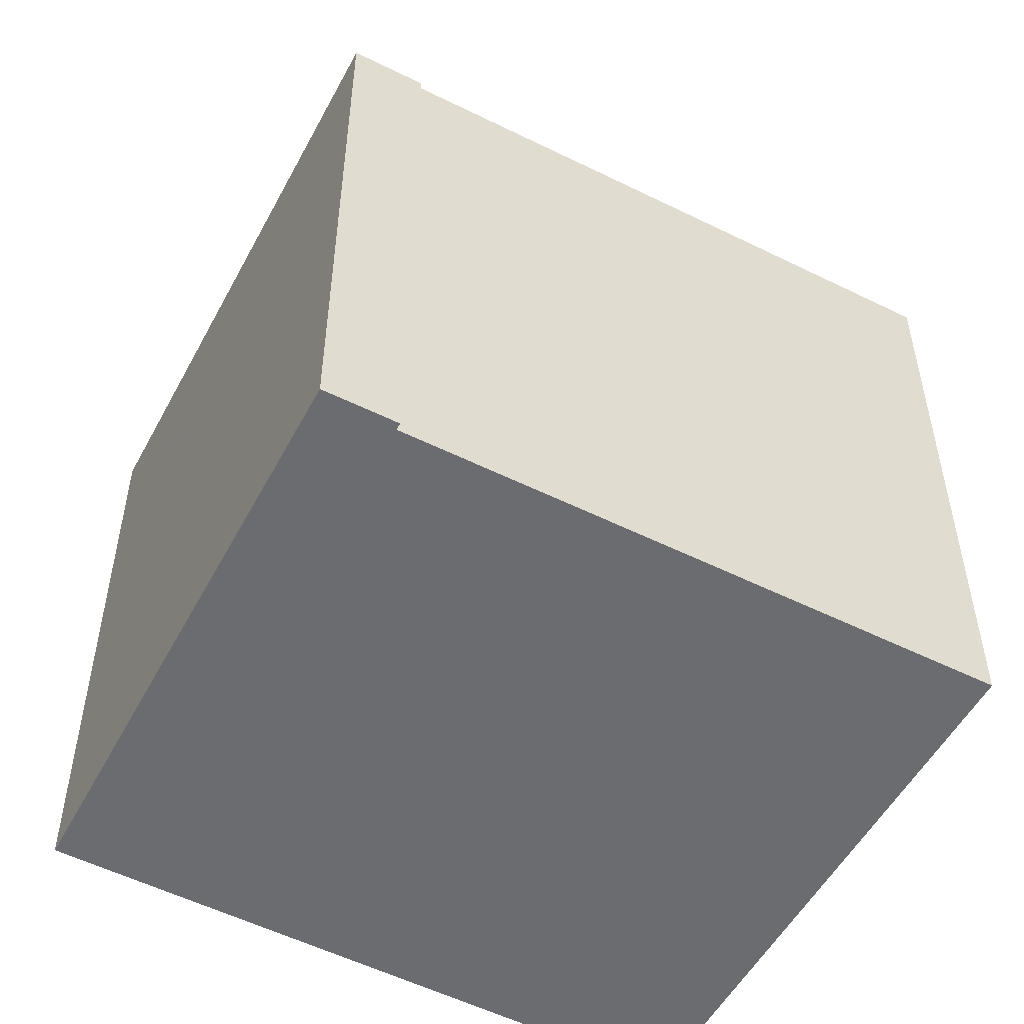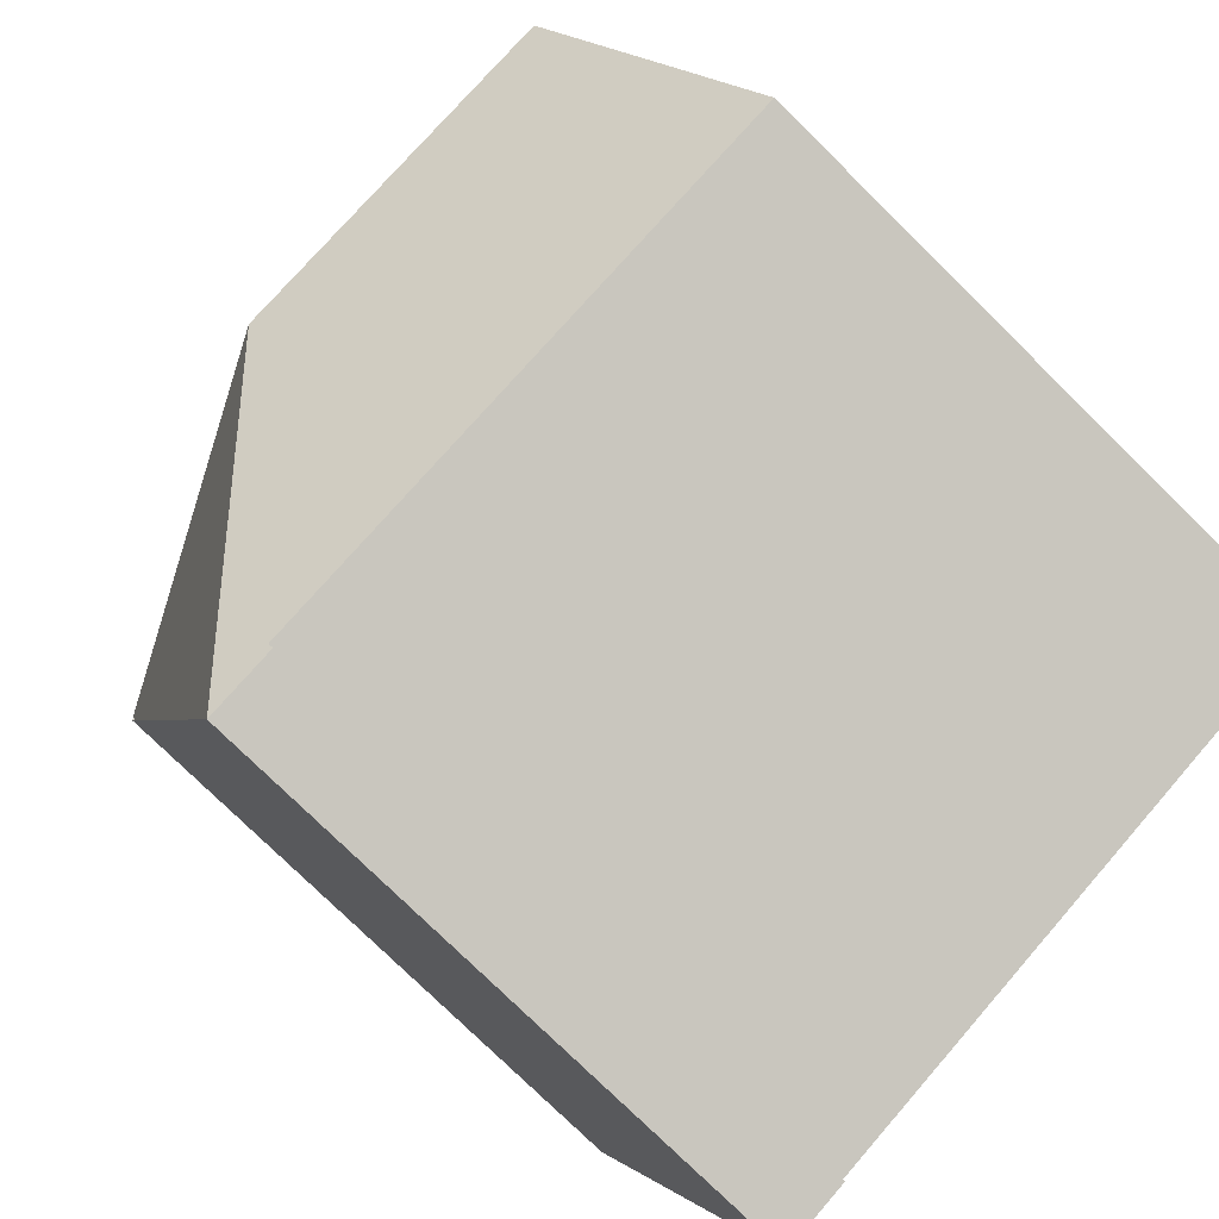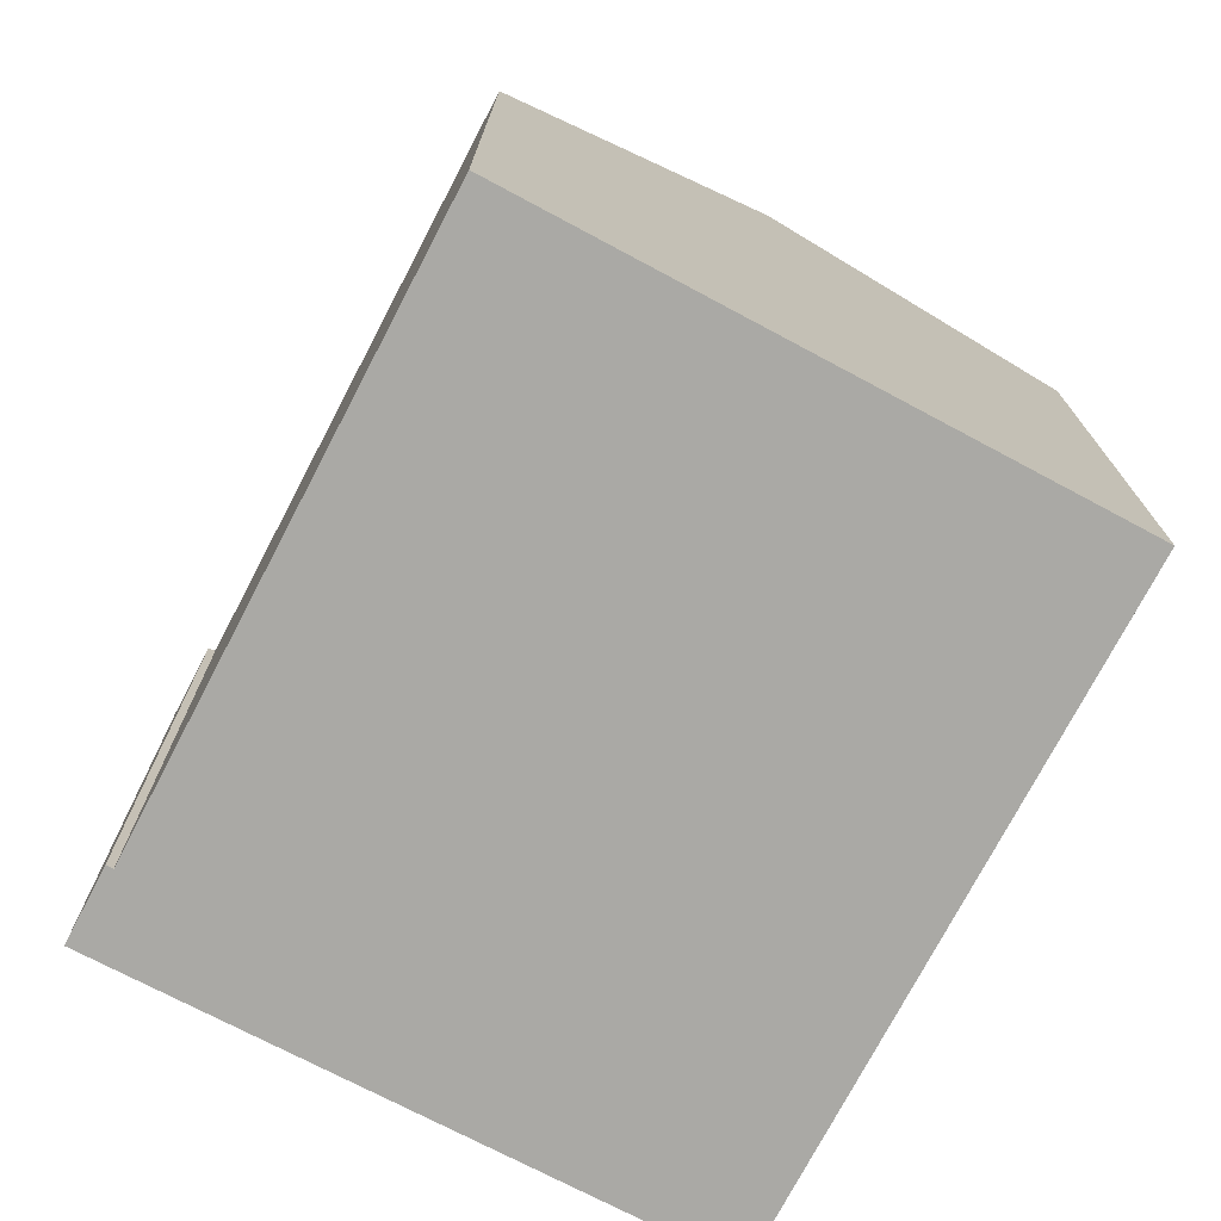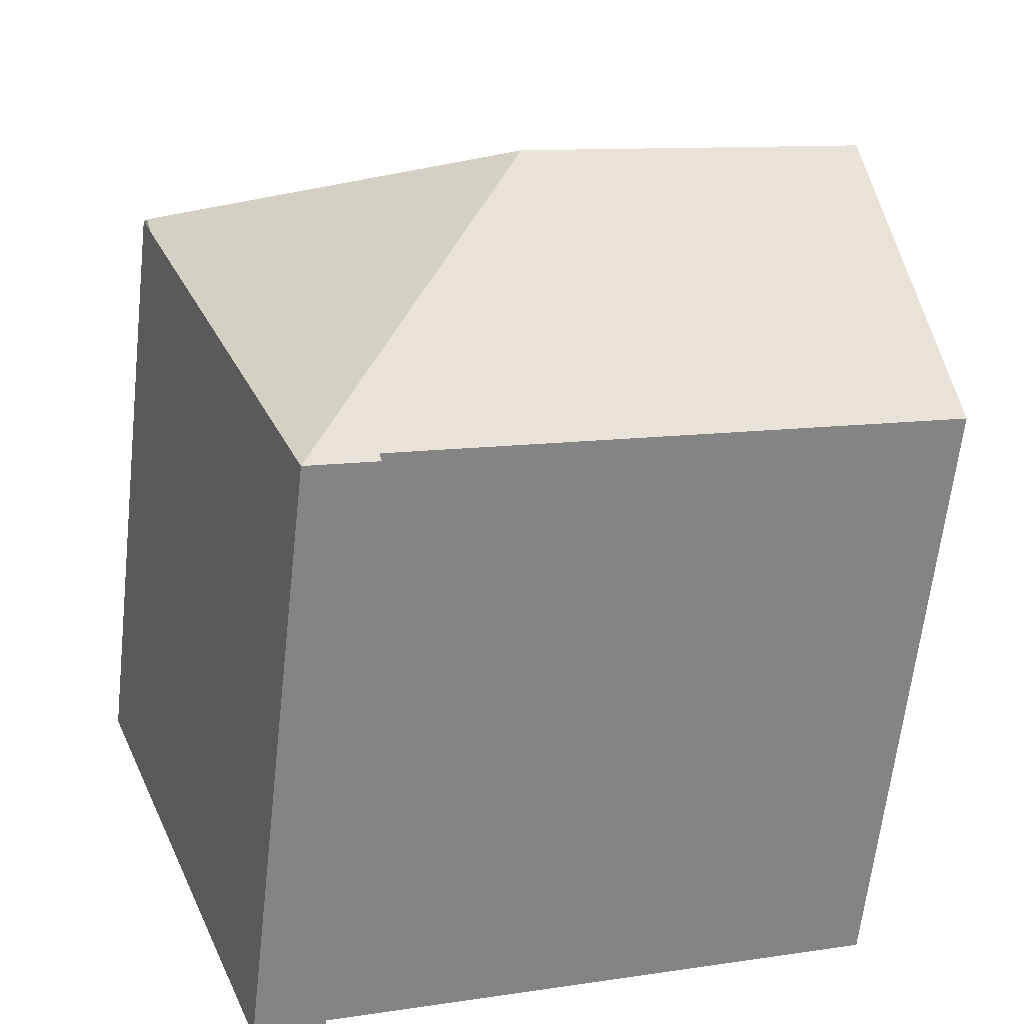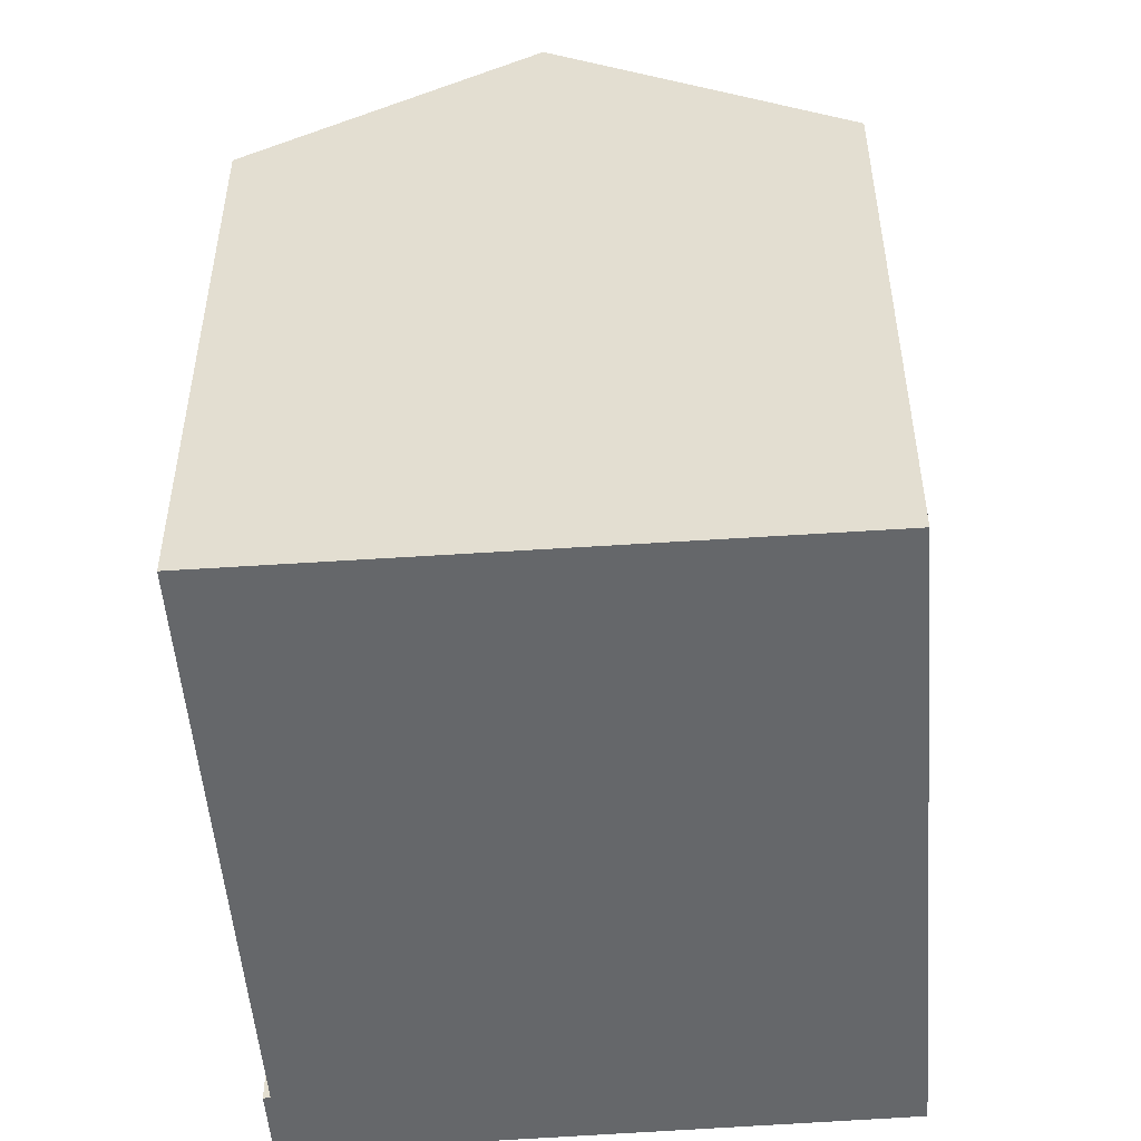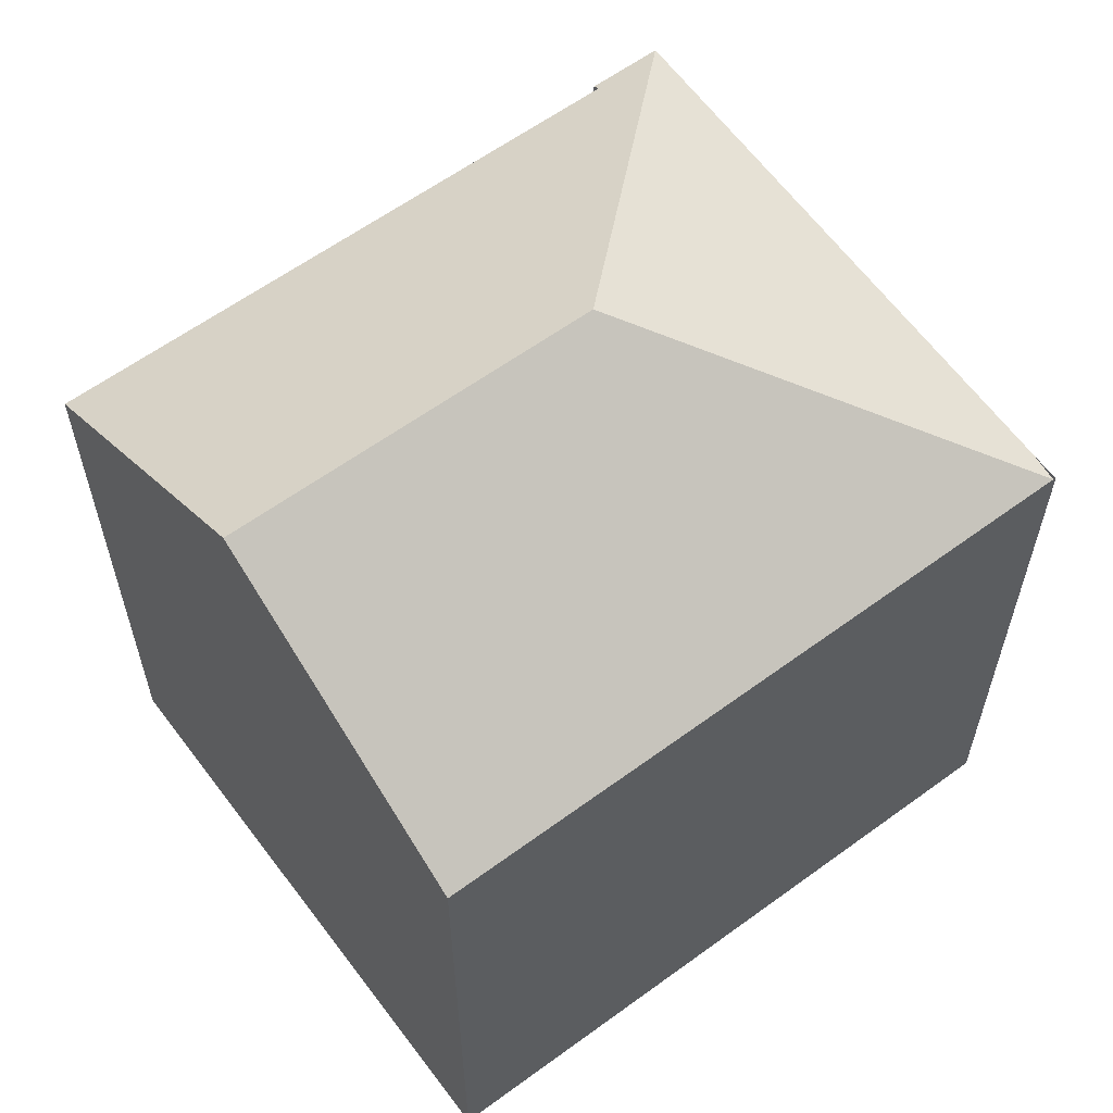
<metadata>
{"format":"obj","ext":"obj","renderer":"f3d","projection":"perspective","resolution":1024,"background":"white","views":[{"elev":-53.7,"azim":172.9,"up":"+Y"},{"elev":-77.2,"azim":-134.5,"up":"+Z"},{"elev":-75.3,"azim":-96.8,"up":"+Y"},{"elev":-63.5,"azim":173.6,"up":"+Z"},{"elev":-52.0,"azim":-64.6,"up":"+Y"},{"elev":61.8,"azim":-15.5,"up":"+Y"}]}
</metadata>
<code>
v  10.72 18.91 3.289
v  19.48 14.68 6.624
v  14.83 14.68 -5.795
v  19.66 14.72 7.341
v  13.25 14.78 -5.017
v  13.19 14.68 -5.173
v  0 14.78 9.048e-16
v  2.496 18.91 6.402
v  4.843 15.02 12.42
v  5.067 14.65 12.99
v  14.83 3.548e-16 -5.795
v  13.19 3.168e-16 -5.173
v  13.25 3.072e-16 -5.017
v  0 0 0
v  5.067 -7.957e-16 12.99
v  2.496 -3.92e-16 6.402
v  4.843 -7.606e-16 12.42
v  19.66 -4.495e-16 7.341
v  19.74 14.68 7.312
v  19.74 -4.477e-16 7.312
v  19.52 14.68 6.743
v  19.52 -4.129e-16 6.743
v  19.48 -4.056e-16 6.624
g defaultobject
f 1 2 3
f 2 1 4
f 3 5 1
f 5 3 6
f 1 5 7
f 1 7 8
f 9 1 8
f 1 9 10
f 1 10 4
f 11 6 3
f 6 11 12
f 13 7 5
f 7 13 14
f 6 13 5
f 13 6 12
f 14 8 7
f 8 14 9
f 9 14 10
f 10 14 15
f 15 14 16
f 15 16 17
f 15 4 10
f 4 15 18
f 4 18 19
f 19 18 20
f 2 11 3
f 11 2 21
f 11 21 19
f 11 19 22
f 22 19 20
f 11 22 23
f 18 22 20
f 22 18 15
f 22 15 23
f 23 15 11
f 11 15 13
f 13 15 14
f 14 15 17
f 14 17 16
f 12 11 13

</code>
